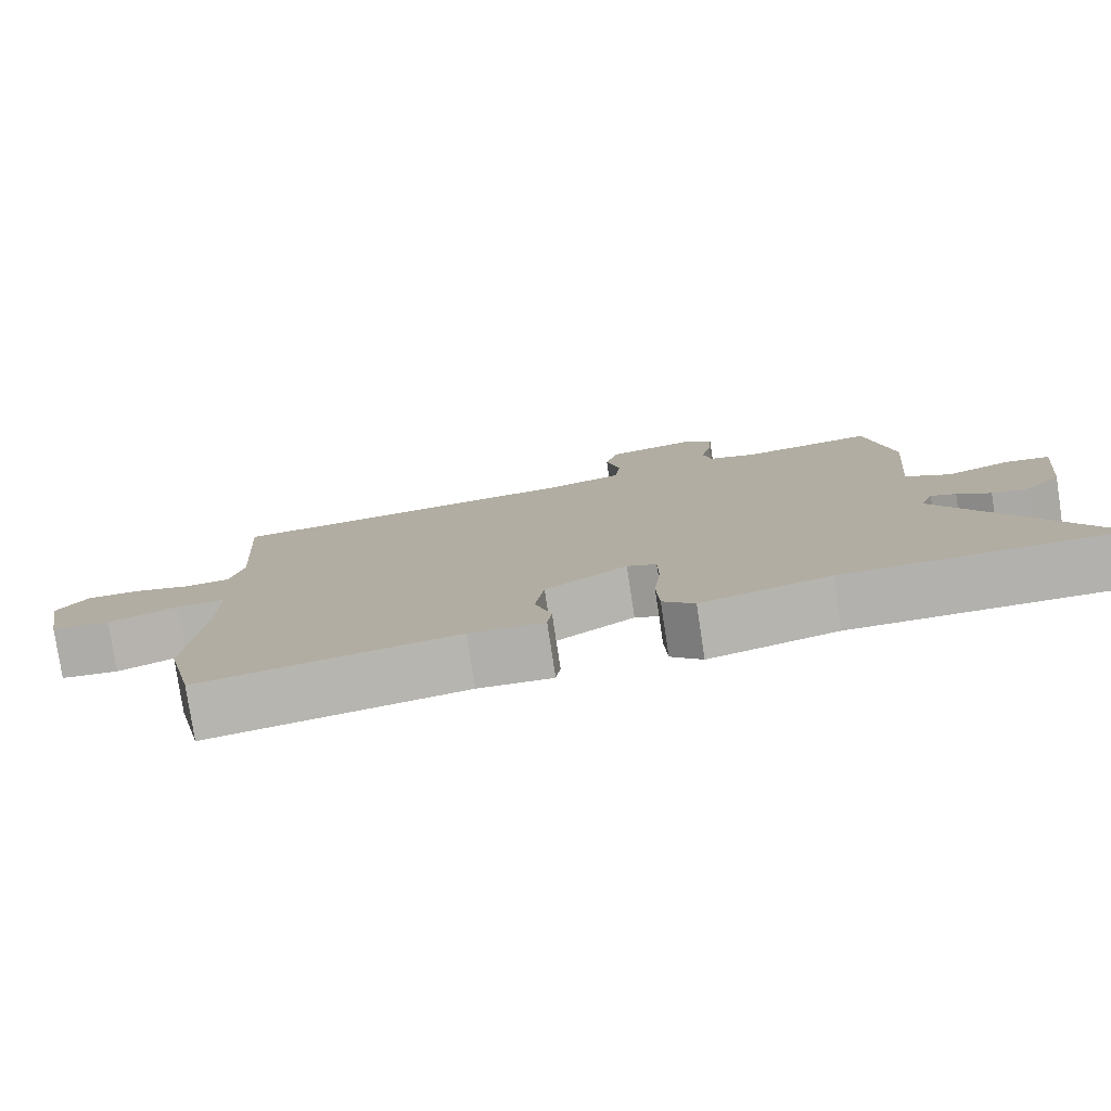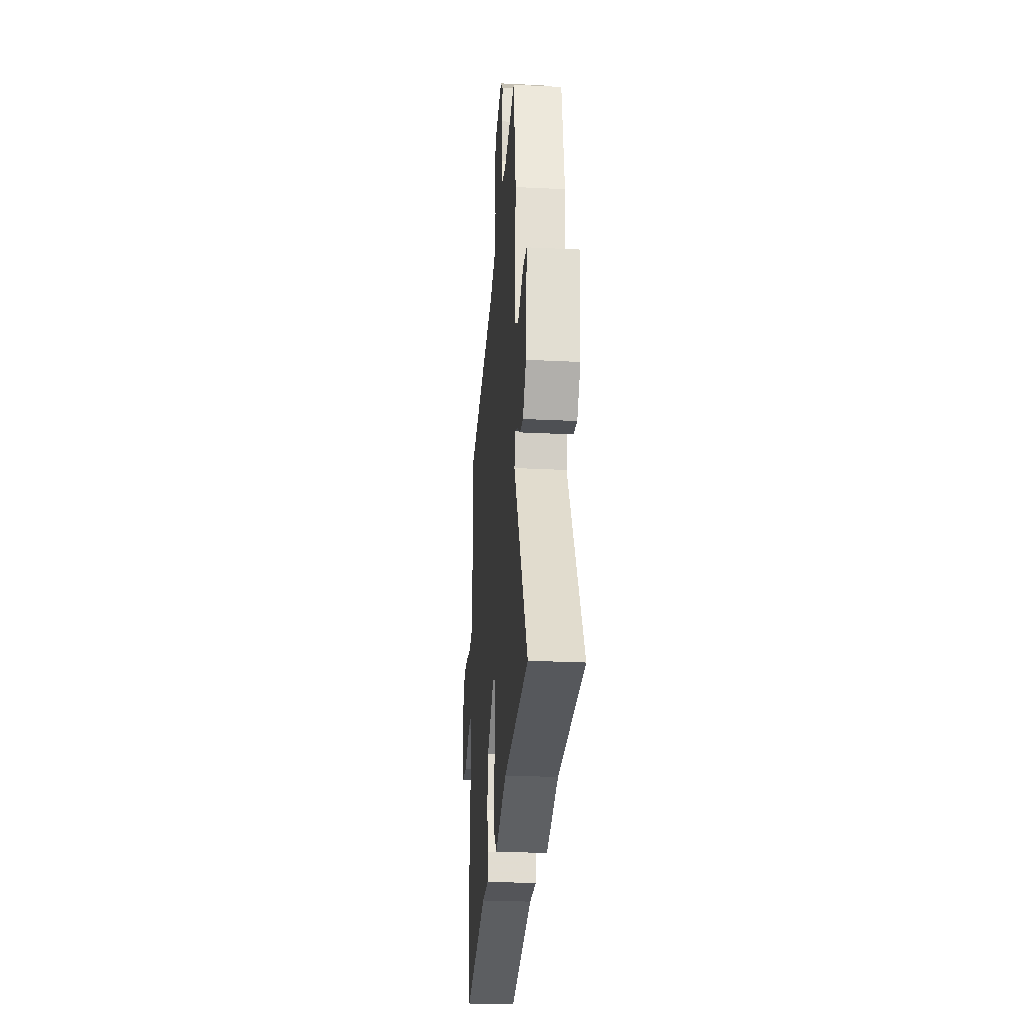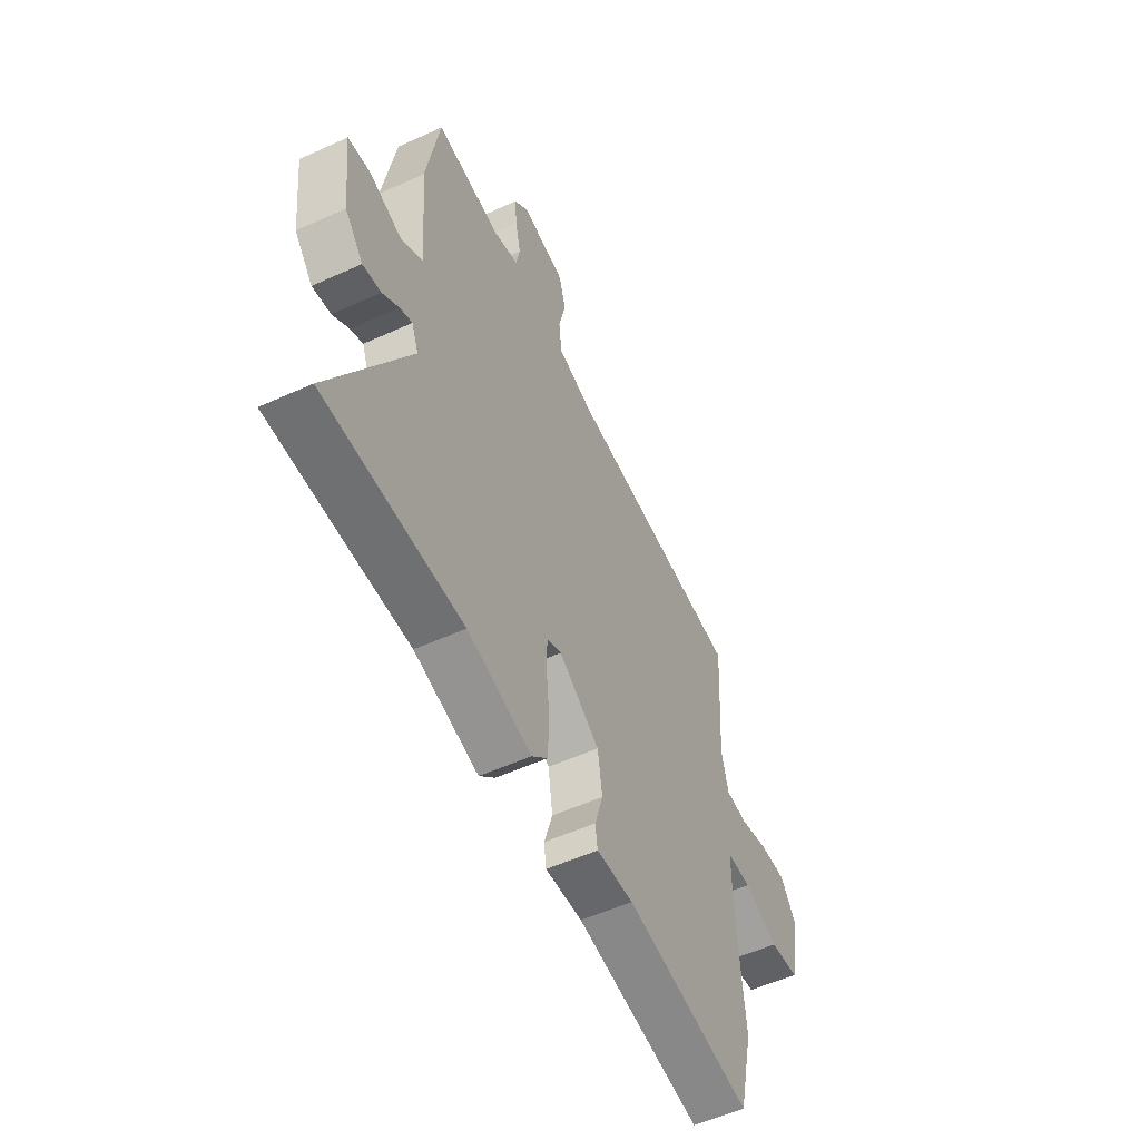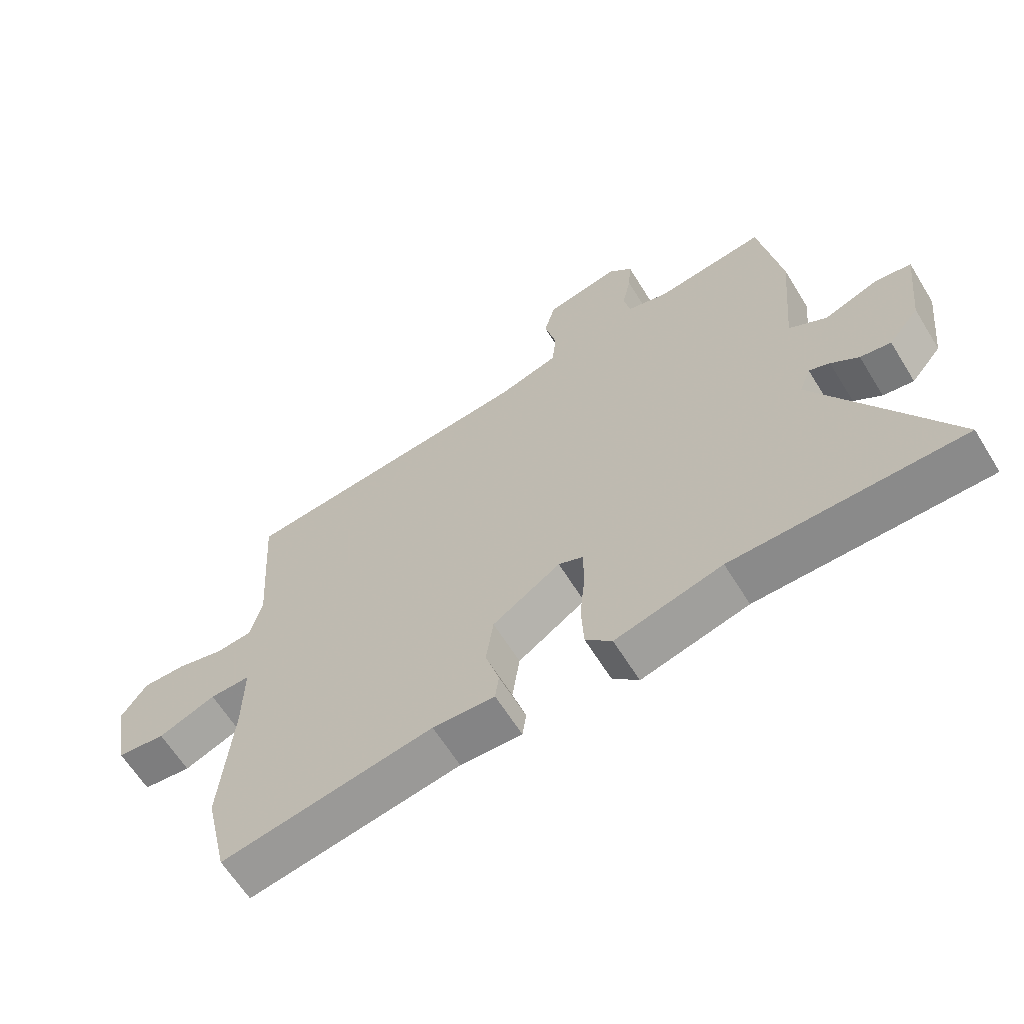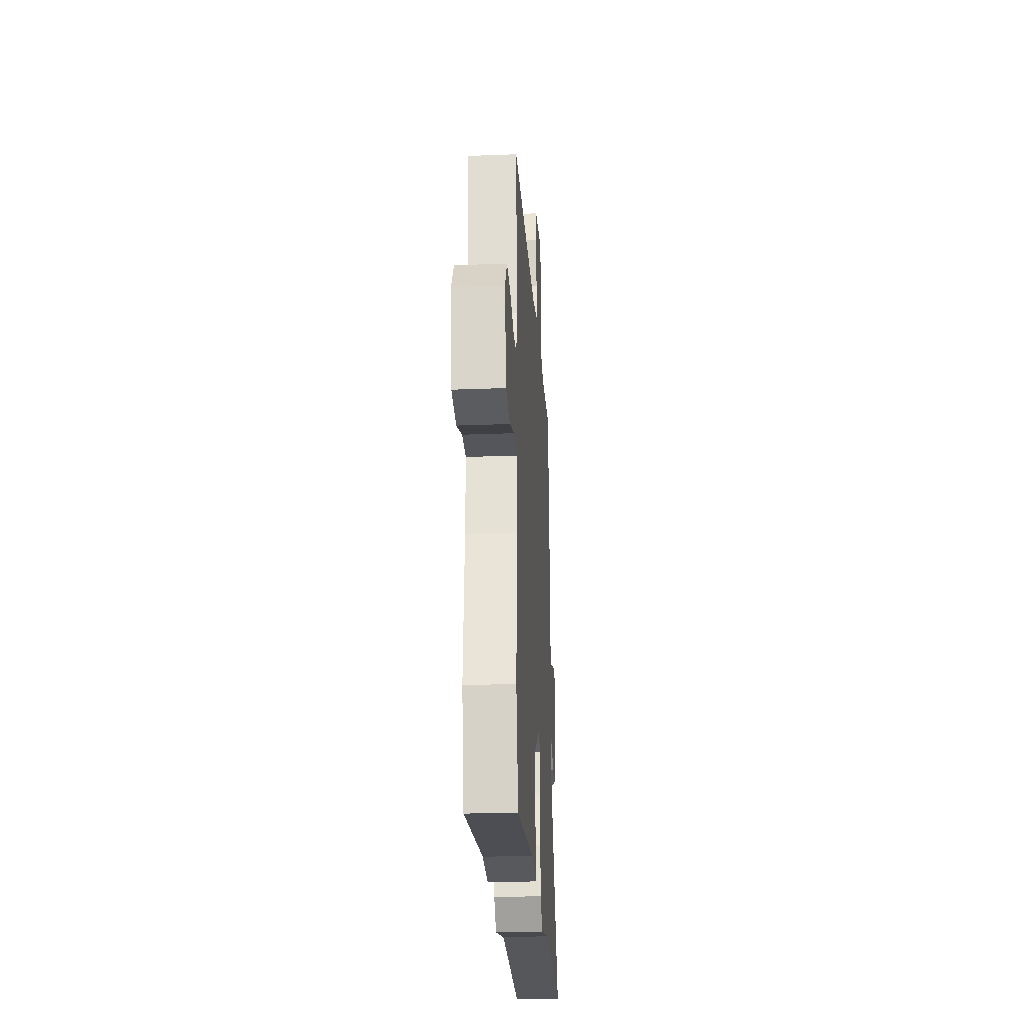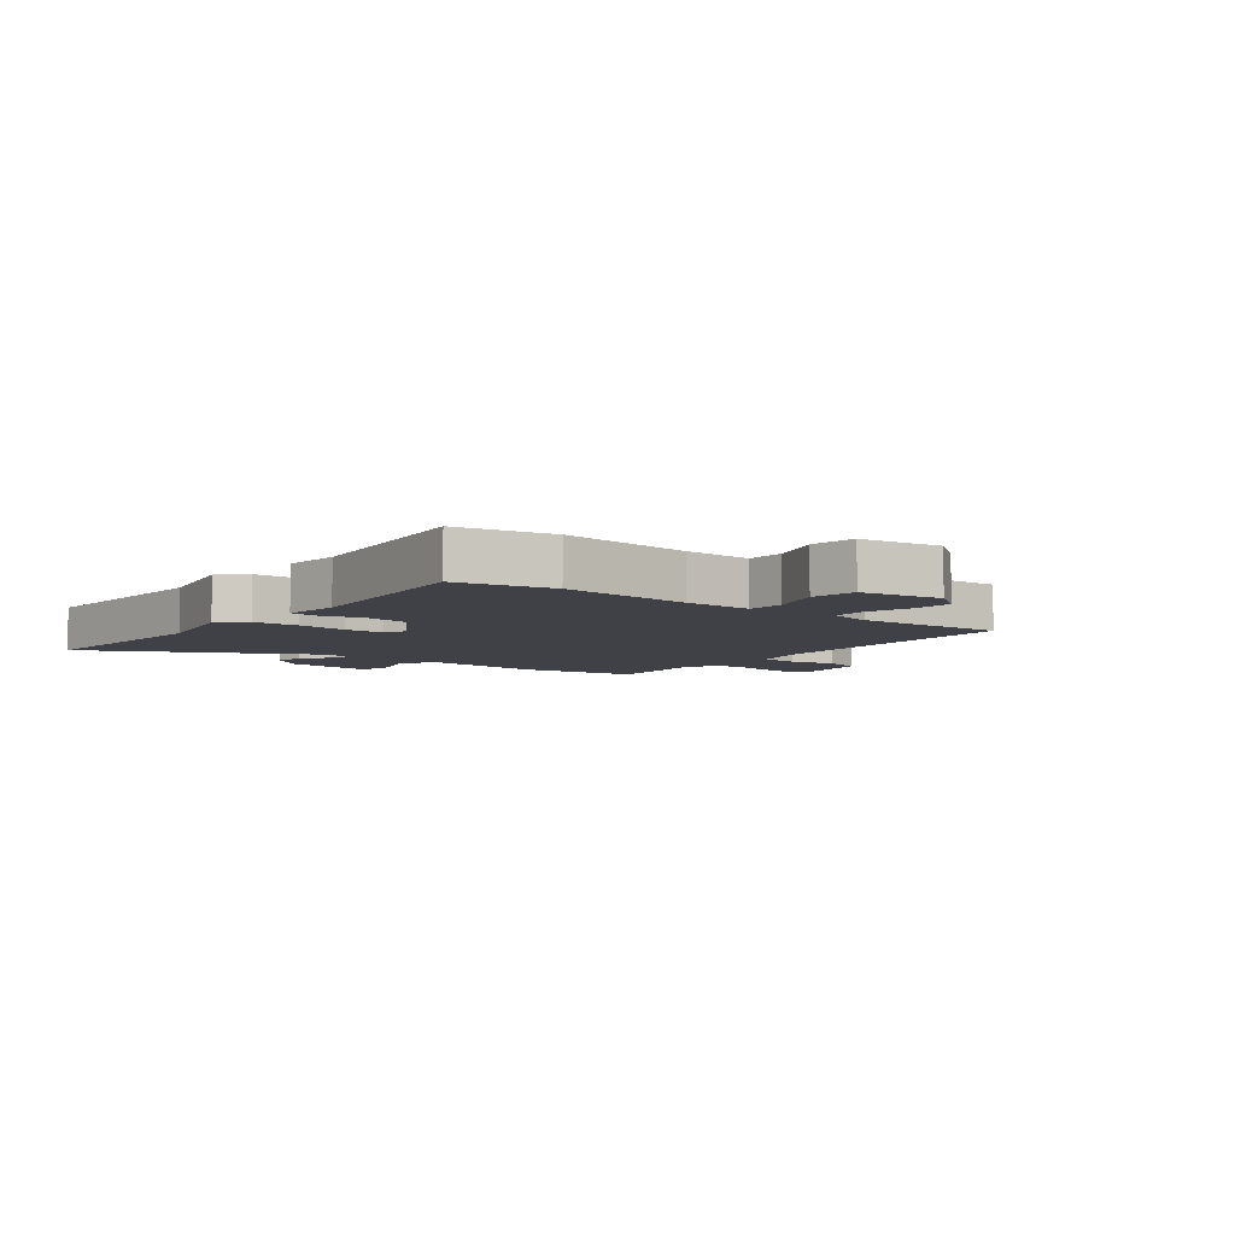
<metadata>
{"format":"obj","ext":"obj","renderer":"f3d","projection":"perspective","resolution":1024,"background":"white","views":[{"elev":-79.1,"azim":8.6,"up":"+Z"},{"elev":-27.7,"azim":85.7,"up":"+Z"},{"elev":-54.5,"azim":115.7,"up":"+Z"},{"elev":-63.4,"azim":31.7,"up":"+Z"},{"elev":-27.0,"azim":-86.5,"up":"+Z"},{"elev":-6.0,"azim":-130.0,"up":"+Y"}]}
</metadata>
<code>
v -0.482 0.07 -0.58
v -0.519 0.07 -0.418
v -0.5 0.07 -0.19
v -0.499 0.07 -0.072
v -0.564 0.07 -0.073
v -0.656 0.07 -0.11
v -0.734 0.07 -0.101
v -0.759 0.07 0.037
v -0.718 0.07 0.097
v -0.648 0.07 0.096
v -0.572 0.07 0.076
v -0.513 0.07 0.082
v -0.495 0.07 0.158
v -0.512 0.07 0.418
v -0.033 0.07 0.466
v 0.064 0.07 0.495
v 0.071 0.07 0.562
v 0.052 0.07 0.642
v 0.07 0.07 0.708
v 0.189 0.07 0.733
v 0.227 0.07 0.695
v 0.222 0.07 0.633
v 0.208 0.07 0.567
v 0.218 0.07 0.516
v 0.284 0.07 0.497
v 0.46 0.07 0.521
v 0.495 0.07 0.314
v 0.476 0.07 0.099
v 0.536 0.07 0.063
v 0.622 0.07 0.095
v 0.681 0.07 0.087
v 0.663 0.07 -0.073
v 0.614 0.07 -0.132
v 0.565 0.07 -0.124
v 0.521 0.07 -0.092
v 0.488 0.07 -0.078
v 0.47 0.07 -0.125
v 0.676 0.07 -0.499
v 0.309 0.07 -0.501
v 0.138 0.07 -0.546
v 0.096 0.07 -0.504
v 0.092 0.07 -0.425
v 0.101 0.07 -0.338
v 0.1 0.07 -0.271
v 0.061 0.07 -0.254
v -0.048 0.07 -0.327
v -0.06 0.07 -0.41
v -0.038 0.07 -0.483
v -0.044 0.07 -0.527
v -0.143 0.07 -0.522
v -0.482 0 -0.58
v -0.519 0 -0.418
v -0.5 0 -0.19
v -0.499 0 -0.072
v -0.564 0 -0.073
v -0.656 0 -0.11
v -0.734 0 -0.101
v -0.759 0 0.037
v -0.718 0 0.097
v -0.648 0 0.096
v -0.572 0 0.076
v -0.513 0 0.082
v -0.495 0 0.158
v -0.512 0 0.418
v -0.033 0 0.466
v 0.064 0 0.495
v 0.071 0 0.562
v 0.052 0 0.642
v 0.07 0 0.708
v 0.189 0 0.733
v 0.227 0 0.695
v 0.222 0 0.633
v 0.208 0 0.567
v 0.218 0 0.516
v 0.284 0 0.497
v 0.46 0 0.521
v 0.495 0 0.314
v 0.476 0 0.099
v 0.536 0 0.063
v 0.622 0 0.095
v 0.681 0 0.087
v 0.663 0 -0.073
v 0.614 0 -0.132
v 0.565 0 -0.124
v 0.521 0 -0.092
v 0.488 0 -0.078
v 0.47 0 -0.125
v 0.676 0 -0.499
v 0.309 0 -0.501
v 0.138 0 -0.546
v 0.096 0 -0.504
v 0.092 0 -0.425
v 0.101 0 -0.338
v 0.1 0 -0.271
v 0.061 0 -0.254
v -0.048 0 -0.327
v -0.06 0 -0.41
v -0.038 0 -0.483
v -0.044 0 -0.527
v -0.143 0 -0.522
f 47 48 49 50
f 1 2 3
f 50 1 3
f 47 50 3
f 46 47 3
f 45 46 3 4
f 41 42 43
f 40 41 43
f 39 40 43
f 39 43 44
f 38 39 44
f 37 38 44
f 36 37 44 45
f 33 34 35
f 32 33 35
f 31 32 35
f 30 31 35
f 29 30 35
f 28 29 35 36
f 25 26 27 28
f 36 45 4
f 28 36 4
f 25 28 4
f 24 25 4
f 21 22 23
f 20 21 23
f 19 20 23
f 18 19 23
f 17 18 23
f 16 17 23 24
f 13 14 15
f 16 24 4
f 15 16 4
f 13 15 4
f 12 13 4
f 9 10 11
f 8 9 11
f 7 8 11
f 6 7 11
f 5 6 11
f 4 5 11 12
f 100 99 98 97
f 53 52 51
f 53 51 100
f 53 100 97
f 53 97 96
f 54 53 96 95
f 93 92 91
f 93 91 90
f 93 90 89
f 94 93 89
f 94 89 88
f 94 88 87
f 95 94 87 86
f 85 84 83
f 85 83 82
f 85 82 81
f 85 81 80
f 85 80 79
f 86 85 79 78
f 78 77 76 75
f 54 95 86
f 54 86 78
f 54 78 75
f 54 75 74
f 73 72 71
f 73 71 70
f 73 70 69
f 73 69 68
f 73 68 67
f 74 73 67 66
f 65 64 63
f 54 74 66
f 54 66 65
f 54 65 63
f 54 63 62
f 61 60 59
f 61 59 58
f 61 58 57
f 61 57 56
f 61 56 55
f 62 61 55 54
f 1 51 52 2
f 2 52 53 3
f 3 53 54 4
f 4 54 55 5
f 5 55 56 6
f 6 56 57 7
f 7 57 58 8
f 8 58 59 9
f 9 59 60 10
f 10 60 61 11
f 11 61 62 12
f 12 62 63 13
f 13 63 64 14
f 14 64 65 15
f 15 65 66 16
f 16 66 67 17
f 17 67 68 18
f 18 68 69 19
f 19 69 70 20
f 20 70 71 21
f 21 71 72 22
f 22 72 73 23
f 23 73 74 24
f 24 74 75 25
f 25 75 76 26
f 26 76 77 27
f 27 77 78 28
f 28 78 79 29
f 29 79 80 30
f 30 80 81 31
f 31 81 82 32
f 32 82 83 33
f 33 83 84 34
f 34 84 85 35
f 35 85 86 36
f 36 86 87 37
f 37 87 88 38
f 38 88 89 39
f 39 89 90 40
f 40 90 91 41
f 41 91 92 42
f 42 92 93 43
f 43 93 94 44
f 44 94 95 45
f 45 95 96 46
f 46 96 97 47
f 47 97 98 48
f 48 98 99 49
f 49 99 100 50
f 50 100 51 1

</code>
